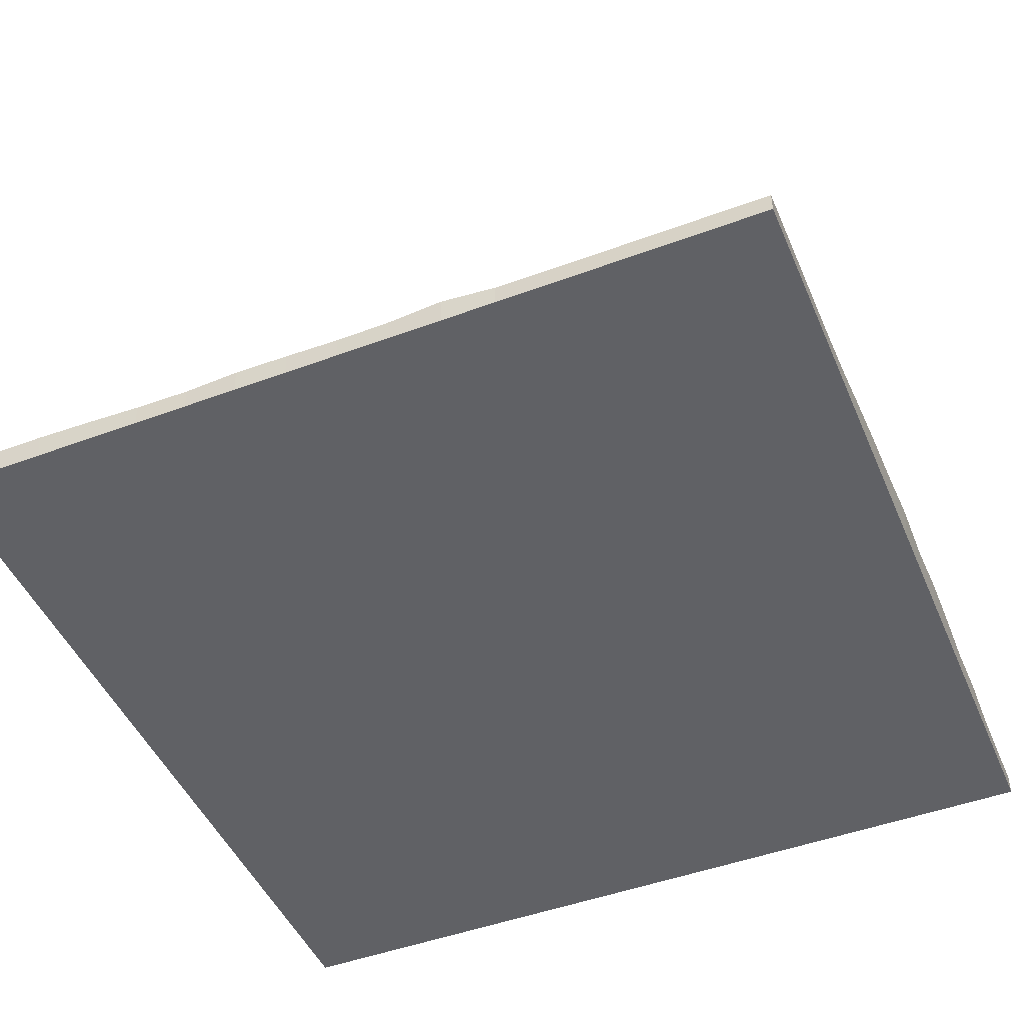
<metadata>
{"format":"obj","ext":"obj","renderer":"f3d","projection":"perspective","resolution":1024,"background":"white","views":[{"elev":-47.5,"azim":112.7,"up":"+Y"}]}
</metadata>
<code>
o Cube
v 200 9.034 -200
v 200 -1 -200
v 200.8 9.842 200.8
v 200 -1 200
v -200 9.034 -200
v -200 -1 -200
v -200 9.034 200
v -200 -1 200
v -200 -1 0
v 200.3 9.416 -0.08993
v -202.2 10.65 -0.9853
v 200 -1 0
v 0 -1 -200
v 0.8216 11.34 201.1
v 0 -1 200
v 2.516 11.82 -201.6
v 0 -1 0
v 13.35 132.5 -6.173
v -100 -1 -200
v -100.8 11.18 201.1
v -100 -1 0
v -100 -1 200
v -100.1 9.606 -200.5
v -110.9 136.1 -33.07
v 100 -1 200
v 100.1 9.254 -200.2
v 99.95 12.21 6.185
v 100 -1 -200
v 100.3 11.39 202.7
v 100 -1 0
v -200 -1 100
v 200.4 9.396 100.1
v -200.4 9.532 100.2
v 200 -1 100
v 0 -1 100
v 10.5 104.5 99.93
v -100 -1 100
v -111.1 110.1 93.18
v 106.5 12.75 105.1
v 100 -1 100
v -200.6 9.67 -100.3
v 200 -1 -100
v -200 -1 -100
v 200 9.034 -100
v 2.043 58.91 -103
v 0 -1 -100
v -100 -1 -100
v -101.4 63.56 -109.3
v 102.3 13.3 -104.4
v 100 -1 -100
v 150 -1 200
v 150 9.034 -200
v 151.9 11.46 2.72
v 150 -1 -200
v 151.5 11.55 202.7
v 150 -1 0
v 150.7 10.63 100.6
v 150 -1 100
v 153 13.37 -107.9
v 150 -1 -100
v 50 -1 -200
v 49.35 10.89 201.9
v 50 -1 0
v 50 -1 200
v 51.99 10.96 -201
v 61.52 61.8 0.6706
v 50 -1 100
v 48.6 60.32 105.8
v 50 -1 -100
v 58.29 44.21 -108
v -50 -1 200
v -49.1 11.13 -201.4
v -36.36 184.9 -18.41
v -50 -1 -200
v -50.3 12.51 201.5
v -50 -1 0
v -45.26 138 104.4
v -50 -1 100
v -49.95 59.5 -105.5
v -50 -1 -100
v -150 -1 -200
v -150.1 9.222 200.1
v -150 -1 0
v -150 -1 200
v -150.1 9.192 -200.1
v -169.6 63.44 -5.874
v -150 -1 100
v -153.8 59.05 96.1
v -150 -1 -100
v -152.6 47.27 -102.2
v -200 -1 150
v 201.3 10.24 150.8
v 0 -1 150
v 7.141 60.42 154
v -100 -1 150
v -102.6 57.81 150
v 100.1 12.41 156.6
v 100 -1 150
v -200.1 9.117 150
v 200 -1 150
v 152.3 12.53 152.4
v 150 -1 150
v 50 -1 150
v 48.73 12.66 154.7
v -48.59 60.99 153.7
v -50 -1 150
v -150 -1 150
v -151.9 41.44 149.4
v -200.5 9.571 50.1
v 200 -1 50
v -200 -1 50
v 200.9 9.888 49.9
v 0 -1 50
v 22.29 120.5 46.52
v -100 -1 50
v -117.7 124.8 24.45
v 107 13.78 48.05
v 100 -1 50
v 150 -1 50
v 149.5 16.42 45.55
v 68.38 65.39 60.15
v 50 -1 50
v -50 -1 50
v -38.92 184.9 34.08
v -160.9 61.27 43.12
v -150 -1 50
v -200 -1 -50
v 201.5 10.26 -50.05
v 20.27 129 -68.08
v 0 -1 -50
v -100 -1 -50
v -103.7 130.9 -62.52
v 100.9 15.06 -56.29
v 100 -1 -50
v -200.4 9.559 -49.96
v 200 -1 -50
v 155.5 14.74 -55.27
v 150 -1 -50
v 50 -1 -50
v 60.81 61.54 -56.25
v -48.42 159.1 -57.18
v -50 -1 -50
v -150 -1 -50
v -157.2 61.32 -55.87
v -200 9.034 -150
v 200 -1 -150
v -200 -1 -150
v 200 9.034 -150
v 3.034 43.6 -150.3
v 0 -1 -150
v -100 -1 -150
v -100.2 12.02 -152.1
v 101.2 11.06 -152.7
v 100 -1 -150
v 150 -1 -150
v 151.2 10.69 -151.3
v 52.45 11.65 -154
v 50 -1 -150
v -50 -1 -150
v -49.72 41.81 -151.8
v -153.1 13.75 -158
v -150 -1 -150
v 175 -1 200
v 175 9.034 -200
v 176.8 12.09 0.4303
v 177.1 11.54 100.7
v 176.2 10.17 -100.7
v 175 -1 -200
v 176.4 10.79 201.8
v 175 -1 0
v 175 -1 100
v 175 -1 -100
v 177.1 11.4 151.6
v 175 -1 150
v 178.5 13.08 49.15
v 175 -1 50
v 179.4 11.79 -48.92
v 175 -1 -50
v 175 9.034 -150
v 175 -1 -150
v 125 -1 -200
v 126 11.78 203
v 125 -1 0
v 125 -1 100
v 125 -1 -100
v 125 -1 200
v 125 9.034 -200
v 125.6 11.88 5.46
v 125.7 11.43 100.9
v 130 16.2 -113.1
v 125 -1 150
v 126.4 12.57 152.1
v 125 -1 50
v 124.7 14.86 47.64
v 125 -1 -50
v 129.4 15.14 -53.58
v 125 -1 -150
v 126.9 11.32 -152.6
v 75 -1 200
v 75.76 10.06 -200.7
v 76.31 56.24 2.971
v 76.23 44.89 105.6
v 77.53 13.63 -107.4
v 75 -1 -200
v 74.83 10.55 201.8
v 75 -1 0
v 75 -1 100
v 75 -1 -100
v 74.86 10.76 150.8
v 75 -1 150
v 83.93 58.4 52.9
v 75 -1 50
v 80.04 56.97 -49.53
v 75 -1 -50
v 75.78 10.74 -152
v 75 -1 -150
v 25 -1 -200
v 25.28 10.59 201.1
v 25 -1 0
v 25 -1 100
v 25 -1 -100
v 25 -1 200
v 26.58 11.6 -201.1
v 43.83 84.88 -10.35
v 28.86 102.7 100.4
v 29.01 60.72 -106.7
v 25 -1 150
v 31.88 25.91 155
v 25 -1 50
v 41.8 110.3 53.92
v 25 -1 -50
v 38.8 82.99 -58.69
v 25 -1 -150
v 25.27 11.69 -153.8
v -25 -1 200
v -24.54 10.89 -201
v -18.7 176.5 -7.764
v -3.251 138 94.45
v -23.2 59.31 -105.1
v -25 -1 -200
v -24.46 12.2 201.6
v -25 -1 0
v -25 -1 100
v -25 -1 -100
v -21.19 60.96 154.9
v -25 -1 150
v -8.945 165.8 33.38
v -25 -1 50
v -18.22 162.3 -61.99
v -25 -1 -50
v -24.23 43.11 -149.4
v -25 -1 -150
v -75 -1 -200
v -75.81 12.12 201.4
v -75 -1 0
v -75 -1 100
v -75 -1 -100
v -75 -1 200
v -74.87 10.45 -201.1
v -79.13 157.1 -13.32
v -76.71 119 89
v -74.81 58.66 -102
v -75 -1 150
v -73.82 60.36 152.2
v -75 -1 50
v -69.99 160.8 35.05
v -75 -1 -50
v -70.93 156 -62.14
v -75 -1 -150
v -74.95 43.28 -151.9
v -125 -1 200
v -125.3 9.757 -200.7
v -142.7 106.9 -11.28
v -128.2 102.8 98.43
v -127.7 63.47 -101.7
v -125 -1 -200
v -125.6 10.07 200.5
v -125 -1 0
v -125 -1 100
v -125 -1 -100
v -130.5 56.45 148.7
v -125 -1 150
v -129.5 103.1 40.43
v -125 -1 50
v -127.4 103 -54.29
v -125 -1 -50
v -125.9 14.06 -158.7
v -125 -1 -150
v -175 -1 -200
v -175 9.034 200
v -175 -1 0
v -175 -1 100
v -175 -1 -100
v -175 -1 200
v -175 9.034 -200
v -181.5 43.05 -4.282
v -176.3 40.97 99.63
v -177.4 12.08 -101.9
v -175 -1 150
v -175.3 9.617 150.3
v -175 -1 50
v -177.2 54.51 48.62
v -175 -1 -50
v -176.8 41.88 -50.68
v -175 -1 -150
v -175.3 9.424 -150.3
v -200 9.034 -175
v 200 -1 -175
v -200 -1 -175
v 200 9.034 -175
v 3.11 13.57 -175.9
v 0 -1 -175
v -100 -1 -175
v -100.3 10.57 -176.9
v 100 12.65 -180.6
v 100 -1 -175
v 150 -1 -175
v 150 9.043 -175
v 52.42 11.51 -175.4
v 50 -1 -175
v -50 -1 -175
v -49.61 22.08 -176.6
v -150.8 10.23 -176.3
v -150 -1 -175
v 175 -1 -175
v 175 9.034 -175
v 125.7 9.982 -176
v 125 -1 -175
v 75 -1 -175
v 75.83 11.8 -179
v 28.13 11.94 -175.7
v 25 -1 -175
v -25 -1 -175
v -24.26 11.31 -175.9
v -74.99 21.92 -176.6
v -75 -1 -175
v -125 -1 -175
v -125.8 10.87 -177.2
v -175.1 9.151 -175.1
v -175 -1 -175
v -200 -1 -125
v 200 9.034 -125
v 1.803 55.87 -130.8
v 0 -1 -125
v -100 -1 -125
v -99.55 48.73 -134.8
v 101.4 11.66 -129.9
v 100 -1 -125
v 150 -1 -125
v 151.3 10.6 -126.4
v 52.68 12.19 -130.5
v 50 -1 -125
v -50 -1 -125
v -49.68 58.43 -127.1
v -152.3 11.62 -128
v -150 -1 -125
v -200.2 9.354 -125.2
v 200 -1 -125
v 176.4 10.18 -125.7
v 175 -1 -125
v 125 -1 -125
v 126.4 12.8 -138.2
v 75.7 10.84 -126.2
v 75 -1 -125
v 25 -1 -125
v 25.79 42.79 -129.1
v -24.36 58.26 -127.1
v -25 -1 -125
v -75 -1 -125
v -73.08 61.42 -133.3
v -127.3 45.27 -128.7
v -125 -1 -125
v -175 -1 -125
v -178.1 12.48 -127.3
v -200.6 9.673 -75.11
v 200 -1 -75
v -200 -1 -75
v 200.1 9.196 -75.06
v 2.776 123.8 -80.89
v 0 -1 -75
v -100 -1 -75
v -99.98 101.4 -76.92
v 100.5 15.05 -80.83
v 100 -1 -75
v 158.6 15.62 -83.83
v 150 -1 -75
v 50 -1 -75
v 50.7 59.89 -73.99
v -42.62 125.3 -83.3
v -50 -1 -75
v -150 -1 -75
v -151.2 60.11 -76.43
v 175 -1 -75
v 181.1 11.66 -77.88
v 129.7 15.94 -81.6
v 125 -1 -75
v 75 -1 -75
v 78.42 13.26 -80.19
v 27.51 81.07 -77.89
v 25 -1 -75
v -25 -1 -75
v -18.73 128.2 -90.16
v -75.24 101.7 -78.26
v -75 -1 -75
v -125 -1 -75
v -128.8 84.99 -80.36
v -180.7 43.68 -78.45
v -175 -1 -75
v -200 -1 -25
v 200.5 9.512 -25.05
v 17.55 131 -30.65
v 0 -1 -25
v -100 -1 -25
v -111.6 132.9 -37.57
v 103.4 12 -24.26
v 100 -1 -25
v 156.7 12.81 -21.72
v 150 -1 -25
v 50 -1 -25
v 52.32 81.28 -24.75
v -48.64 194.5 -40.41
v -50 -1 -25
v -150 -1 -25
v -156.1 60.87 -34.31
v -201.3 10.09 -25.49
v 200 -1 -25
v 177.3 11.2 -23.09
v 175 -1 -25
v 125 -1 -25
v 129.9 13.56 -25.05
v 82.87 57.85 -25.38
v 75 -1 -25
v 25 -1 -25
v 40.28 83.13 -35.3
v -13.97 161.6 -34.74
v -25 -1 -25
v -75 -1 -25
v -64.82 159.4 -47.07
v -137.2 109.6 -39.48
v -125 -1 -25
v -175 -1 -25
v -176.6 41.44 -26.6
v -200.5 9.579 25.09
v 200 -1 25
v -200 -1 25
v 200.7 9.719 24.8
v 0 -1 25
v 10.8 139.1 17.51
v -100 -1 25
v -111.7 130.6 -4.545
v 100.7 14.39 24.42
v 100 -1 25
v 150 -1 25
v 151.4 11.97 26.24
v 68.22 62.7 19.59
v 50 -1 25
v -50 -1 25
v -44.8 200.7 13.65
v -158.5 61.03 16.66
v -150 -1 25
v 175 -1 25
v 178.2 12.14 24.91
v 127.8 13.79 23.94
v 125 -1 25
v 75 -1 25
v 77.5 58.8 24.29
v 27.84 123.7 26.98
v 25 -1 25
v -25 -1 25
v -13.24 167.5 17.29
v -73.47 163.1 -0.3423
v -75 -1 25
v -125 -1 25
v -130.1 104.4 16.38
v -179.7 11.55 21.12
v -175 -1 25
v -200 -1 75
v 200.2 9.267 75.04
v 0 -1 75
v 12.76 105.3 71.2
v -100 -1 75
v -121.4 118.9 64.63
v 104.6 13.49 74.75
v 100 -1 75
v 150 -1 75
v 151.2 15.85 73.96
v 49.53 59.08 75.58
v 50 -1 75
v -50 -1 75
v -46.56 183.5 71.68
v -152.4 59.14 71.25
v -150 -1 75
v -200.4 9.521 75.18
v 200 -1 75
v 177.9 12.38 75.23
v 175 -1 75
v 125 -1 75
v 123.1 16.3 73.3
v 83.37 45.18 76.82
v 75 -1 75
v 25 -1 75
v 30.31 102.5 74.44
v -7.286 165.7 68.07
v -25 -1 75
v -75 -1 75
v -79.63 140 71.51
v -144.5 87.02 65.57
v -125 -1 75
v -175 -1 75
v -177.2 41.31 73.83
v -200.3 9.477 125.2
v 200 -1 125
v -200 -1 125
v 201 9.904 125.4
v 0 -1 125
v 10.24 108.4 126.2
v -100 -1 125
v -105.4 85.96 124.2
v 100.1 11.34 126.6
v 100 -1 125
v 151.7 11.18 126.5
v 150 -1 125
v 50 -1 125
v 50.42 59.03 125.7
v -43.4 110 126.1
v -50 -1 125
v -150 -1 125
v -153.6 58.99 122.3
v 175 -1 125
v 176.9 11.19 126
v 127 12.54 130.4
v 125 -1 125
v 75 -1 125
v 72.93 13.35 129.4
v 29.52 60.83 125.3
v 25 -1 125
v -25 -1 125
v -19.79 111.7 129.5
v -74.06 110.6 130.2
v -75 -1 125
v -125 -1 125
v -134.5 60.85 121
v -175.7 40.81 125.1
v -175 -1 125
v -200 -1 175
v 201.3 10.22 176
v 0 -1 175
v 1.098 25.94 175.8
v -100 -1 175
v -103 25.82 175.1
v 100.6 12.55 178.6
v 100 -1 175
v 152 12.27 177.8
v 150 -1 175
v 50 -1 175
v 49.6 10.75 176.9
v -48.37 27.78 177.9
v -50 -1 175
v -150 -1 175
v -150.5 9.648 175.2
v -200 9.034 175
v 200 -1 175
v 177 11.36 177
v 175 -1 175
v 125 -1 175
v 126.4 12.55 178.2
v 75.87 12.2 179.2
v 75 -1 175
v 25 -1 175
v 26.17 11.2 175.7
v -20.27 27.77 178.5
v -25 -1 175
v -75 -1 175
v -76 27.48 176.9
v -126.1 10.98 175.6
v -125 -1 175
v -175 -1 175
v -175.1 9.145 175.1
f 578 561 7 290
f 294 290 7 8
f 309 307 5 6
f 564 562 4 163
f 562 546 3 4
f 168 164 1 2
f 426 410 10 12
f 428 426 12 170
f 445 443 11 9
f 442 425 11 296
f 434 411 18 224
f 436 412 17 242
f 240 236 16 13
f 572 547 15 235
f 222 218 14 15
f 570 548 14 218
f 576 549 22 271
f 276 272 23 19
f 440 413 21 278
f 438 414 24 260
f 258 254 20 22
f 574 550 20 254
f 566 551 29 182
f 186 182 29 25
f 430 415 27 188
f 432 416 30 206
f 204 200 26 28
f 568 552 25 199
f 500 484 40 207
f 498 483 39 189
f 506 482 38 261
f 508 481 37 279
f 502 480 36 225
f 504 479 35 243
f 513 511 33 31
f 494 478 32 34
f 496 494 34 171
f 510 493 33 297
f 364 348 50 208
f 362 347 49 190
f 370 346 48 262
f 372 345 47 280
f 368 344 46 244
f 366 343 45 226
f 374 357 41 298
f 360 358 42 172
f 358 342 44 42
f 377 375 41 43
f 361 349 60 185
f 359 350 59 167
f 497 485 58 184
f 495 486 57 166
f 427 417 53 165
f 163 169 55 51
f 563 553 55 169
f 429 418 56 183
f 181 187 52 54
f 565 554 51 186
f 363 351 70 203
f 365 352 69 221
f 499 487 68 202
f 501 488 67 220
f 569 555 64 222
f 217 223 65 61
f 433 419 63 219
f 567 556 62 205
f 199 205 62 64
f 431 420 66 201
f 369 353 80 257
f 367 354 79 239
f 505 489 78 256
f 503 490 77 238
f 571 557 75 241
f 235 241 75 71
f 435 421 73 237
f 573 558 71 258
f 253 259 72 74
f 437 422 76 255
f 371 355 90 275
f 373 356 89 293
f 507 491 88 274
f 509 492 87 292
f 441 423 83 291
f 289 295 85 81
f 577 559 84 294
f 439 424 86 273
f 271 277 82 84
f 575 560 82 277
f 542 528 108 281
f 544 527 107 299
f 540 526 106 263
f 538 525 105 245
f 534 524 104 209
f 536 523 103 227
f 532 522 102 191
f 530 521 101 173
f 545 561 99 91
f 533 520 98 210
f 531 519 97 192
f 539 518 96 264
f 541 517 95 282
f 535 516 94 228
f 537 515 93 246
f 512 514 92 100
f 529 512 100 174
f 543 511 99 300
f 476 460 126 301
f 474 459 125 283
f 470 458 124 247
f 472 457 123 265
f 468 456 122 229
f 466 455 121 211
f 462 454 120 175
f 464 453 119 193
f 475 443 109 302
f 461 444 110 176
f 444 446 112 110
f 469 447 113 248
f 467 448 114 230
f 473 449 115 284
f 471 450 116 266
f 463 451 117 194
f 465 452 118 212
f 477 493 109 111
f 406 392 144 285
f 408 391 143 303
f 404 390 142 267
f 402 389 141 249
f 398 388 140 213
f 400 387 139 231
f 396 386 138 195
f 394 385 137 177
f 409 425 135 127
f 397 384 134 214
f 395 383 133 196
f 403 382 132 268
f 405 381 131 286
f 401 380 130 250
f 399 379 129 232
f 407 375 135 304
f 393 376 136 178
f 376 378 128 136
f 340 324 162 305
f 338 323 161 287
f 334 322 160 251
f 336 321 159 269
f 332 320 158 233
f 330 319 157 215
f 326 318 156 179
f 328 317 155 197
f 308 310 148 146
f 325 308 146 180
f 339 307 145 306
f 331 311 149 234
f 333 312 150 252
f 337 313 151 288
f 335 314 152 270
f 327 315 153 198
f 329 316 154 216
f 341 357 145 147
f 317 325 180 155
f 310 326 179 148
f 386 393 178 138
f 378 394 177 128
f 453 461 176 119
f 446 462 175 112
f 522 529 174 102
f 514 530 173 92
f 546 563 169 3
f 4 3 169 163
f 410 427 165 10
f 478 495 166 32
f 342 359 167 44
f 349 360 172 60
f 485 496 171 58
f 418 428 170 56
f 54 52 164 168
f 554 564 163 51
f 318 327 198 156
f 316 328 197 154
f 385 395 196 137
f 384 396 195 134
f 454 463 194 120
f 452 464 193 118
f 521 531 192 101
f 520 532 191 98
f 552 565 186 25
f 28 26 187 181
f 416 429 183 30
f 484 497 184 40
f 348 361 185 50
f 350 362 190 59
f 486 498 189 57
f 417 430 188 53
f 51 55 182 186
f 553 566 182 55
f 320 329 216 158
f 315 330 215 153
f 387 397 214 139
f 383 398 213 133
f 456 465 212 122
f 451 466 211 117
f 523 533 210 103
f 519 534 209 97
f 415 431 201 27
f 25 29 205 199
f 551 567 205 29
f 483 499 202 39
f 347 363 203 49
f 352 364 208 69
f 488 500 207 67
f 555 568 199 64
f 61 65 200 204
f 419 432 206 63
f 319 331 234 157
f 312 332 233 150
f 388 399 232 140
f 380 400 231 130
f 455 467 230 121
f 447 468 229 113
f 524 535 228 104
f 515 536 227 93
f 412 433 219 17
f 13 16 223 217
f 547 569 222 15
f 479 501 220 35
f 344 365 221 46
f 351 366 226 70
f 487 502 225 68
f 556 570 218 62
f 64 62 218 222
f 420 434 224 66
f 321 333 252 159
f 311 334 251 149
f 390 401 250 142
f 379 402 249 129
f 457 469 248 123
f 448 470 247 114
f 526 537 246 106
f 516 538 245 94
f 411 435 237 18
f 15 14 241 235
f 548 571 241 14
f 480 503 238 36
f 343 367 239 45
f 353 368 244 80
f 489 504 243 78
f 558 572 235 71
f 74 72 236 240
f 422 436 242 76
f 322 335 270 160
f 313 336 269 151
f 389 403 268 141
f 381 404 267 131
f 458 471 266 124
f 449 472 265 115
f 525 539 264 105
f 517 540 263 95
f 413 437 255 21
f 19 23 259 253
f 549 573 258 22
f 481 505 256 37
f 345 369 257 47
f 354 370 262 79
f 490 506 261 77
f 557 574 254 75
f 71 75 254 258
f 421 438 260 73
f 324 337 288 162
f 314 338 287 152
f 391 405 286 143
f 382 406 285 132
f 460 473 284 126
f 450 474 283 116
f 527 541 282 107
f 518 542 281 96
f 550 575 277 20
f 22 20 277 271
f 414 439 273 24
f 482 507 274 38
f 346 371 275 48
f 356 372 280 89
f 492 508 279 87
f 423 440 278 83
f 81 85 272 276
f 559 576 271 84
f 323 339 306 161
f 309 340 305 147
f 392 407 304 144
f 377 408 303 127
f 459 475 302 125
f 445 476 301 111
f 528 543 300 108
f 513 544 299 91
f 545 577 294 8
f 6 5 295 289
f 409 441 291 9
f 477 509 292 31
f 341 373 293 43
f 355 374 298 90
f 491 510 297 88
f 424 442 296 86
f 84 82 290 294
f 560 578 290 82
f 6 289 340 309
f 85 295 339 323
f 23 272 338 314
f 81 276 337 324
f 19 253 336 313
f 72 259 335 322
f 16 236 334 311
f 74 240 333 321
f 13 217 332 312
f 65 223 331 319
f 26 200 330 315
f 61 204 329 320
f 28 181 328 316
f 52 187 327 318
f 1 164 326 310
f 54 168 325 317
f 204 28 316 329
f 187 26 315 327
f 259 23 314 335
f 276 19 313 337
f 240 13 312 333
f 223 16 311 331
f 295 5 307 339
f 168 2 308 325
f 2 1 310 308
f 181 54 317 328
f 164 52 318 326
f 200 65 319 330
f 217 61 320 332
f 253 74 321 336
f 236 72 322 334
f 272 85 323 338
f 289 81 324 340
f 147 145 307 309
f 161 306 374 355
f 147 305 373 341
f 162 288 372 356
f 152 287 371 346
f 160 270 370 354
f 151 269 369 345
f 159 252 368 353
f 149 251 367 343
f 157 234 366 351
f 150 233 365 344
f 158 216 364 352
f 153 215 363 347
f 156 198 362 350
f 154 197 361 348
f 155 180 360 349
f 148 179 359 342
f 43 41 357 341
f 305 162 356 373
f 287 161 355 371
f 251 160 354 367
f 269 159 353 369
f 233 158 352 365
f 215 157 351 363
f 179 156 350 359
f 197 155 349 361
f 146 148 342 358
f 180 146 358 360
f 306 145 357 374
f 234 149 343 366
f 252 150 344 368
f 288 151 345 372
f 270 152 346 370
f 198 153 347 362
f 216 154 348 364
f 43 293 408 377
f 90 298 407 392
f 48 275 406 382
f 89 280 405 391
f 47 257 404 381
f 79 262 403 389
f 45 239 402 379
f 80 244 401 390
f 46 221 400 380
f 70 226 399 388
f 49 203 398 383
f 69 208 397 387
f 50 185 396 384
f 59 190 395 385
f 44 167 394 378
f 60 172 393 386
f 42 44 378 376
f 172 42 376 393
f 298 41 375 407
f 226 45 379 399
f 244 46 380 401
f 280 47 381 405
f 262 48 382 403
f 190 49 383 395
f 208 50 384 397
f 167 59 385 394
f 185 60 386 396
f 221 69 387 400
f 203 70 388 398
f 239 79 389 402
f 257 80 390 404
f 293 89 391 408
f 275 90 392 406
f 127 135 375 377
f 144 304 442 424
f 127 303 441 409
f 143 286 440 423
f 132 285 439 414
f 141 268 438 421
f 131 267 437 413
f 142 250 436 422
f 129 249 435 411
f 140 232 434 420
f 130 231 433 412
f 139 214 432 419
f 133 213 431 415
f 137 196 430 417
f 134 195 429 416
f 138 178 428 418
f 128 177 427 410
f 9 11 425 409
f 285 144 424 439
f 303 143 423 441
f 267 142 422 437
f 249 141 421 435
f 213 140 420 431
f 231 139 419 433
f 195 138 418 429
f 177 137 417 427
f 214 134 416 432
f 196 133 415 430
f 268 132 414 438
f 286 131 413 440
f 250 130 412 436
f 232 129 411 434
f 304 135 425 442
f 178 136 426 428
f 136 128 410 426
f 9 291 476 445
f 86 296 475 459
f 24 273 474 450
f 83 278 473 460
f 21 255 472 449
f 73 260 471 458
f 18 237 470 448
f 76 242 469 457
f 17 219 468 447
f 66 224 467 455
f 27 201 466 451
f 63 206 465 456
f 30 183 464 452
f 53 188 463 454
f 10 165 462 446
f 56 170 461 453
f 206 30 452 465
f 188 27 451 463
f 260 24 450 471
f 278 21 449 473
f 224 18 448 467
f 242 17 447 469
f 12 10 446 444
f 170 12 444 461
f 296 11 443 475
f 183 56 453 464
f 165 53 454 462
f 201 66 455 466
f 219 63 456 468
f 255 76 457 472
f 237 73 458 470
f 273 86 459 474
f 291 83 460 476
f 111 109 443 445
f 125 302 510 491
f 111 301 509 477
f 126 284 508 492
f 116 283 507 482
f 124 266 506 490
f 115 265 505 481
f 123 248 504 489
f 114 247 503 480
f 121 230 502 487
f 113 229 501 479
f 122 212 500 488
f 117 211 499 483
f 120 194 498 486
f 118 193 497 484
f 119 176 496 485
f 112 175 495 478
f 31 33 493 477
f 301 126 492 509
f 283 125 491 507
f 247 124 490 503
f 265 123 489 505
f 229 122 488 501
f 211 121 487 499
f 175 120 486 495
f 193 119 485 497
f 302 109 493 510
f 176 110 494 496
f 110 112 478 494
f 248 113 479 504
f 230 114 480 502
f 284 115 481 508
f 266 116 482 506
f 194 117 483 498
f 212 118 484 500
f 31 292 544 513
f 88 297 543 528
f 38 274 542 518
f 87 279 541 527
f 37 256 540 517
f 77 261 539 525
f 36 238 538 516
f 78 243 537 526
f 35 220 536 515
f 68 225 535 524
f 39 202 534 519
f 67 207 533 523
f 40 184 532 520
f 57 189 531 521
f 32 166 530 514
f 58 171 529 522
f 297 33 511 543
f 171 34 512 529
f 34 32 514 512
f 243 35 515 537
f 225 36 516 535
f 279 37 517 541
f 261 38 518 539
f 189 39 519 531
f 207 40 520 533
f 166 57 521 530
f 184 58 522 532
f 220 67 523 536
f 202 68 524 534
f 238 77 525 538
f 256 78 526 540
f 292 87 527 544
f 274 88 528 542
f 91 99 511 513
f 108 300 578 560
f 91 299 577 545
f 107 282 576 559
f 96 281 575 550
f 105 264 574 557
f 95 263 573 549
f 106 246 572 558
f 94 245 571 548
f 104 228 570 556
f 93 227 569 547
f 103 210 568 555
f 97 209 567 551
f 101 192 566 553
f 98 191 565 552
f 102 174 564 554
f 92 173 563 546
f 8 7 561 545
f 281 108 560 575
f 299 107 559 577
f 263 106 558 573
f 245 105 557 571
f 209 104 556 567
f 227 103 555 569
f 191 102 554 565
f 173 101 553 563
f 210 98 552 568
f 192 97 551 566
f 264 96 550 574
f 282 95 549 576
f 228 94 548 570
f 246 93 547 572
f 100 92 546 562
f 174 100 562 564
f 300 99 561 578

</code>
